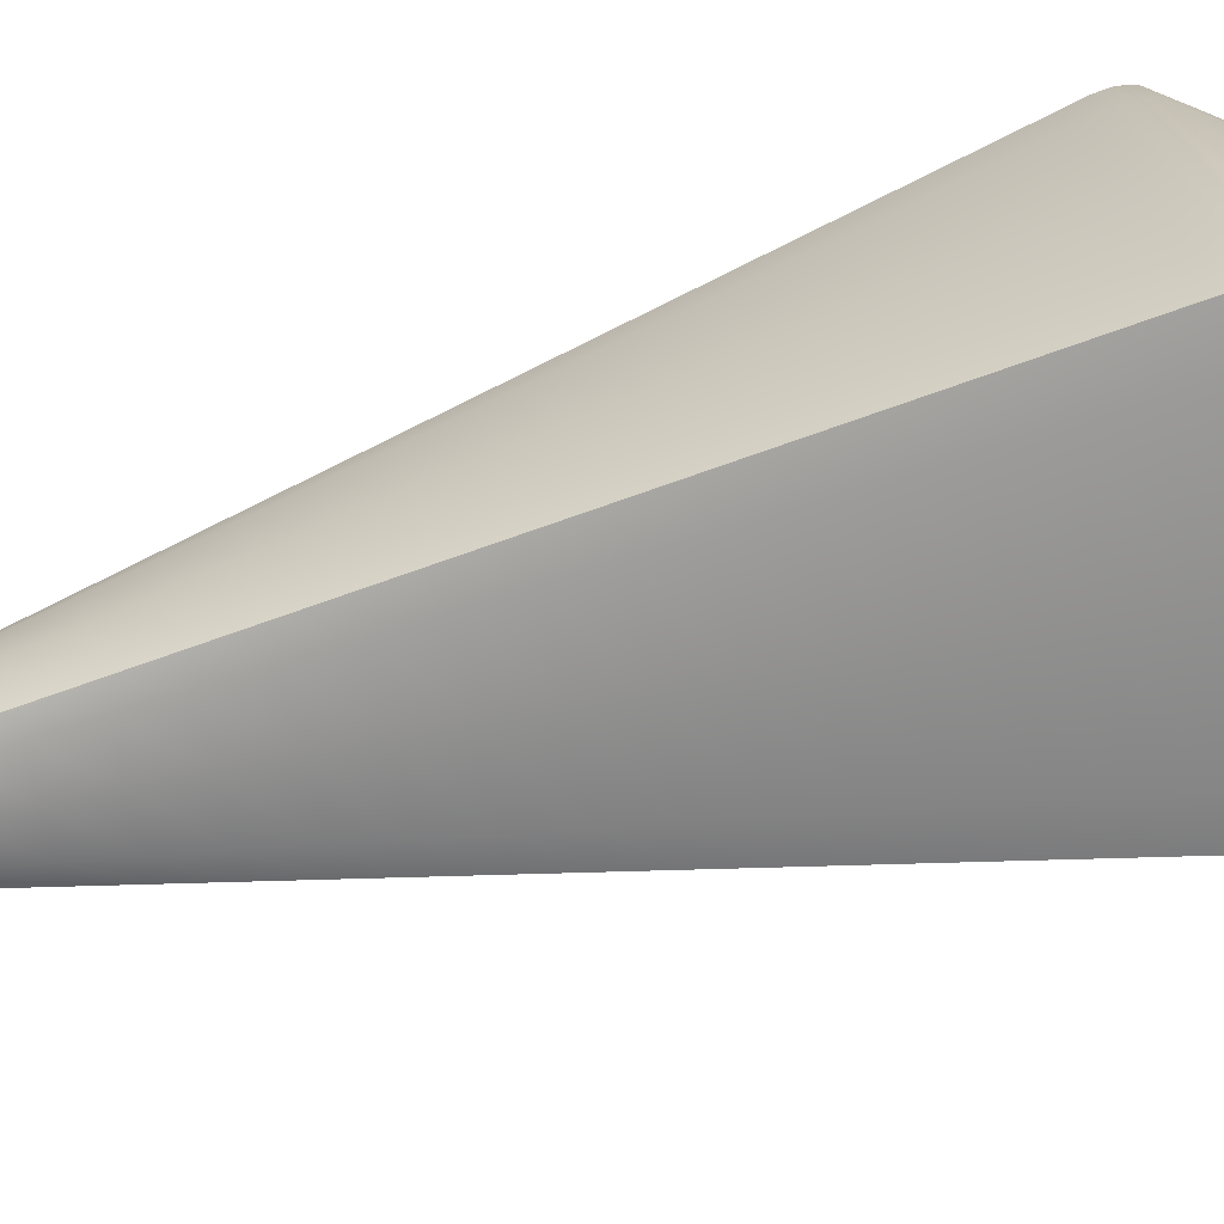
<metadata>
{"format":"obj","ext":"obj","renderer":"f3d","projection":"perspective","resolution":1024,"background":"white","views":[{"elev":68.5,"azim":75.0,"up":"+Z"}]}
</metadata>
<code>
g
v 0.07671 -2.299 -0.4471
v 0.02104 -4.319 -0.02104
v 0.4471 -2.299 -0.07671
v -0.02104 -4.319 -0.02104
v -0.07671 -2.299 -0.4471
v -0.4471 -2.299 -0.07671
v 0.4471 -2.299 0.07671
v 0.02104 -4.319 0.02104
v 0.07671 -2.299 0.4471
v -0.07671 -2.299 0.4471
v -0.02104 -4.319 0.02104
v -0.4471 -2.299 0.07671
v -0.3873 -2.198 -0.07158
v -0.07158 -2.198 -0.3873
v -0.07149 -1.883 -0.07149
v 0.07158 -2.198 -0.3873
v 0.3873 -2.198 -0.07158
v 0.07149 -1.883 -0.07149
v 0.3873 -2.198 0.07158
v 0.07158 -2.198 0.3873
v 0.07149 -1.883 0.07149
v -0.07158 -2.198 0.3873
v -0.3873 -2.198 0.07158
v -0.07149 -1.883 0.07149
v -0.02178 -4.163 -0.06263
v -0.06263 -4.163 -0.02178
v 0.02178 -4.163 -0.06263
v 0.06263 -4.163 -0.02178
v 0.06263 -4.163 0.02178
v 0.02178 -4.163 0.06263
v -0.02178 -4.163 0.06263
v -0.06263 -4.163 0.02178
v -0.02748 -3.965 -0.104
v 0.104 -3.965 -0.02748
v 0.02748 -3.965 0.104
v -0.104 -3.965 0.02748
v -0.104 -3.965 -0.02748
v 0.02748 -3.965 -0.104
v 0.104 -3.965 0.02748
v -0.02748 -3.965 0.104
v -0.03342 -3.765 -0.1456
v 0.1456 -3.765 -0.03342
v 0.03342 -3.765 0.1456
v -0.1456 -3.765 0.03342
v -0.1456 -3.765 -0.03342
v 0.03342 -3.765 -0.1456
v 0.1456 -3.765 0.03342
v -0.03342 -3.765 0.1456
v -0.03936 -3.565 -0.1872
v 0.1872 -3.565 -0.03936
v 0.03936 -3.565 0.1872
v -0.1872 -3.565 0.03936
v -0.1872 -3.565 -0.03936
v 0.03936 -3.565 -0.1872
v 0.1872 -3.565 0.03936
v -0.03936 -3.565 0.1872
v -0.0453 -3.365 -0.2288
v 0.2288 -3.365 -0.0453
v 0.0453 -3.365 0.2288
v -0.2288 -3.365 0.0453
v -0.2288 -3.365 -0.0453
v 0.0453 -3.365 -0.2288
v 0.2288 -3.365 0.0453
v -0.0453 -3.365 0.2288
v -0.05125 -3.165 -0.2704
v 0.2704 -3.165 -0.05125
v 0.05125 -3.165 0.2704
v -0.2704 -3.165 0.05125
v -0.2704 -3.165 -0.05125
v 0.05125 -3.165 -0.2704
v 0.2704 -3.165 0.05125
v -0.05125 -3.165 0.2704
v -0.05719 -2.965 -0.312
v 0.312 -2.965 -0.05719
v 0.05719 -2.965 0.312
v -0.312 -2.965 0.05719
v -0.312 -2.965 -0.05719
v 0.05719 -2.965 -0.312
v 0.312 -2.965 0.05719
v -0.05719 -2.965 0.312
v -0.06313 -2.765 -0.3536
v 0.3536 -2.765 -0.06313
v 0.06313 -2.765 0.3536
v -0.3536 -2.765 0.06313
v -0.3536 -2.765 -0.06313
v 0.06313 -2.765 -0.3536
v 0.3536 -2.765 0.06313
v -0.06313 -2.765 0.3536
v -0.06908 -2.565 -0.3952
v 0.3952 -2.565 -0.06908
v 0.06908 -2.565 0.3952
v -0.3952 -2.565 0.06908
v -0.3952 -2.565 -0.06908
v 0.06908 -2.565 -0.3952
v 0.3952 -2.565 0.06908
v -0.06908 -2.565 0.3952
v -0.07453 -2.382 -0.4334
v 0.4334 -2.382 -0.07453
v 0.07453 -2.382 0.4334
v -0.4334 -2.382 0.07453
v -0.4334 -2.382 -0.07453
v 0.07453 -2.382 -0.4334
v 0.4334 -2.382 0.07453
v -0.07453 -2.382 0.4334
v -0.2626 -2.331 -0.2626
v 0.2626 -2.331 -0.2626
v 0.2626 -2.331 0.2626
v -0.2626 -2.331 0.2626
v -0.18 -2.088 -0.18
v 0.18 -2.088 -0.18
v 0.18 -2.088 0.18
v -0.18 -2.088 0.18
v 0 -4.265 -0.04456
v 0.5043 -2.331 0
v 0.2624 -2.271 -0.2624
v -0.2624 -2.271 -0.2624
v -0.04456 -4.265 0
v 0 -2.331 0.5043
v 0.2624 -2.271 0.2624
v -0.2624 -2.271 0.2624
v 4.657e-10 -2.01 -0.2582
v -0.2582 -2.01 0
v 0.2582 -2.01 -4.657e-10
v -4.657e-10 -2.01 0.2582
v 0 -2.271 -0.5025
v 0 -4.365 0
v 0.5025 -2.271 0
v 0 -2.271 0.5025
v -0.5025 -2.271 0
v 0 -1.776 4.657e-10
v -0.03663 -4.232 -0.03663
v 0.03663 -4.232 -0.03663
v 0.03663 -4.232 0.03663
v -0.03663 -4.232 0.03663
v 0 -4.065 -0.0921
v 0.04456 -4.265 0
v -0.0921 -4.065 0
v 0 -4.265 0.04456
v -0.05644 -4.065 -0.05644
v 0.05644 -4.065 -0.05644
v 0.05644 -4.065 0.05644
v -0.05644 -4.065 0.05644
v 0.0921 -4.065 0
v 0 -4.065 0.0921
v 0 -3.865 -0.1396
v -0.1396 -3.865 0
v -0.08022 -3.865 -0.08022
v 0.08022 -3.865 -0.08022
v 0.08022 -3.865 0.08022
v -0.08022 -3.865 0.08022
v 0.1396 -3.865 0
v 0 -3.865 0.1396
v 0 -3.665 -0.1872
v -0.1872 -3.665 0
v -0.104 -3.665 -0.104
v 0.104 -3.665 -0.104
v 0.104 -3.665 0.104
v -0.104 -3.665 0.104
v 0.1872 -3.665 0
v 0 -3.665 0.1872
v 0 -3.465 -0.2347
v -0.2347 -3.465 0
v -0.1278 -3.465 -0.1278
v 0.1278 -3.465 -0.1278
v 0.1278 -3.465 0.1278
v -0.1278 -3.465 0.1278
v 0.2347 -3.465 0
v 0 -3.465 0.2347
v 0 -3.265 -0.2823
v -0.2823 -3.265 0
v -0.1515 -3.265 -0.1515
v 0.1515 -3.265 -0.1515
v 0.1515 -3.265 0.1515
v -0.1515 -3.265 0.1515
v 0.2823 -3.265 0
v 0 -3.265 0.2823
v 0 -3.065 -0.3298
v -0.3298 -3.065 0
v -0.1753 -3.065 -0.1753
v 0.1753 -3.065 -0.1753
v 0.1753 -3.065 0.1753
v -0.1753 -3.065 0.1753
v 0.3298 -3.065 0
v 0 -3.065 0.3298
v 0 -2.865 -0.3774
v -0.3774 -2.865 0
v -0.1991 -2.865 -0.1991
v 0.1991 -2.865 -0.1991
v 0.1991 -2.865 0.1991
v -0.1991 -2.865 0.1991
v 0.3774 -2.865 0
v 0 -2.865 0.3774
v 0 -2.665 -0.4249
v -0.4249 -2.665 0
v -0.2228 -2.665 -0.2228
v 0.2228 -2.665 -0.2228
v 0.2228 -2.665 0.2228
v -0.2228 -2.665 0.2228
v 0.4249 -2.665 0
v 0 -2.665 0.4249
v 4.657e-10 -2.465 -0.4724
v -0.4724 -2.465 -4.657e-10
v -0.2466 -2.465 -0.2466
v 0.2466 -2.465 -0.2466
v 0.2466 -2.465 0.2466
v -0.2466 -2.465 0.2466
v 0.4724 -2.465 -4.657e-10
v 4.657e-10 -2.465 0.4724
v 0 -2.331 -0.5043
v -0.5043 -2.331 0
v -0.2645 -2.299 -0.2645
v -0.4439 -2.331 -0.07603
v -0.2565 -2.382 -0.2565
v -0.07603 -2.331 -0.4439
v 0.07603 -2.331 -0.4439
v 0.2565 -2.382 -0.2565
v 0.4439 -2.331 -0.07603
v 0.2645 -2.299 -0.2645
v 0.4439 -2.331 0.07603
v 0.2565 -2.382 0.2565
v 0.07603 -2.331 0.4439
v 0.2645 -2.299 0.2645
v -0.07603 -2.331 0.4439
v -0.2565 -2.382 0.2565
v -0.4439 -2.331 0.07603
v -0.2645 -2.299 0.2645
v -0.05684 -2.03 -0.2386
v -0.2386 -2.03 -0.05684
v -0.2397 -2.212 -0.2397
v 0.2397 -2.212 -0.2397
v 0.2386 -2.03 -0.05684
v 0.05684 -2.03 -0.2386
v 0.2397 -2.212 0.2397
v 0.05684 -2.03 0.2386
v 0.2386 -2.03 0.05684
v -0.2397 -2.212 0.2397
v -0.2386 -2.03 0.05684
v -0.05684 -2.03 0.2386
v 0.01955 -4.257 -0.04258
v 0 -4.165 -0.06833
v -0.01955 -4.257 -0.04258
v 0 -4.34 -0.02153
v 0.4923 -2.382 -1.164e-10
v 0.5079 -2.299 0
v 0.4425 -2.271 -0.07671
v 0.07671 -2.271 -0.4425
v -0.07671 -2.271 -0.4425
v -0.4425 -2.271 -0.07671
v -0.04258 -4.257 -0.01955
v -0.06833 -4.165 0
v -0.04258 -4.257 0.01955
v -0.02153 -4.34 0
v 1.164e-10 -2.382 0.4923
v 0 -2.299 0.5079
v 0.07671 -2.271 0.4425
v 0.4425 -2.271 0.07671
v -0.4425 -2.271 0.07671
v -0.07671 -2.271 0.4425
v 1.164e-10 -2.193 -0.4365
v 5.821e-10 -1.834 -0.07638
v -0.07638 -1.834 5.821e-10
v -0.4365 -2.193 0
v 0.4365 -2.193 -1.164e-10
v 0.07638 -1.834 -4.657e-10
v -1.164e-10 -2.193 0.4365
v -5.821e-10 -1.834 0.07638
v 0 -2.299 -0.5079
v 0 -4.34 0.02153
v 0.02153 -4.34 0
v -0.5079 -2.299 0
v -0.04555 -4.157 -0.04555
v 0.04258 -4.257 -0.01955
v 0.04555 -4.157 -0.04555
v 0.04258 -4.257 0.01955
v 0.01955 -4.257 0.04258
v 0.04555 -4.157 0.04555
v -0.01955 -4.257 0.04258
v -0.04555 -4.157 0.04555
v 0.0245 -4.065 -0.08319
v 0 -3.965 -0.1159
v -0.0245 -4.065 -0.08319
v 0.06833 -4.165 0
v -0.08319 -4.065 -0.0245
v -0.1159 -3.965 0
v -0.08319 -4.065 0.0245
v 0 -4.165 0.06833
v -0.06833 -3.965 -0.06833
v 0.08319 -4.065 -0.0245
v 0.06833 -3.965 -0.06833
v 0.08319 -4.065 0.0245
v 0.0245 -4.065 0.08319
v 0.06833 -3.965 0.06833
v -0.0245 -4.065 0.08319
v -0.06833 -3.965 0.06833
v 0.1159 -3.965 0
v 0 -3.965 0.1159
v 0.03045 -3.865 -0.1248
v 0 -3.765 -0.1634
v -0.03045 -3.865 -0.1248
v -0.1248 -3.865 -0.03045
v -0.1634 -3.765 0
v -0.1248 -3.865 0.03045
v -0.0921 -3.765 -0.0921
v 0.1248 -3.865 -0.03045
v 0.0921 -3.765 -0.0921
v 0.1248 -3.865 0.03045
v 0.03045 -3.865 0.1248
v 0.0921 -3.765 0.0921
v -0.03045 -3.865 0.1248
v -0.0921 -3.765 0.0921
v 0.1634 -3.765 0
v 0 -3.765 0.1634
v 0.03639 -3.665 -0.1664
v 0 -3.565 -0.211
v -0.03639 -3.665 -0.1664
v -0.1664 -3.665 -0.03639
v -0.211 -3.565 0
v -0.1664 -3.665 0.03639
v -0.1159 -3.565 -0.1159
v 0.1664 -3.665 -0.03639
v 0.1159 -3.565 -0.1159
v 0.1664 -3.665 0.03639
v 0.03639 -3.665 0.1664
v 0.1159 -3.565 0.1159
v -0.03639 -3.665 0.1664
v -0.1159 -3.565 0.1159
v 0.211 -3.565 0
v 0 -3.565 0.211
v 0.04233 -3.465 -0.208
v 0 -3.365 -0.2585
v -0.04233 -3.465 -0.208
v -0.208 -3.465 -0.04233
v -0.2585 -3.365 0
v -0.208 -3.465 0.04233
v -0.1396 -3.365 -0.1396
v 0.208 -3.465 -0.04233
v 0.1396 -3.365 -0.1396
v 0.208 -3.465 0.04233
v 0.04233 -3.465 0.208
v 0.1396 -3.365 0.1396
v -0.04233 -3.465 0.208
v -0.1396 -3.365 0.1396
v 0.2585 -3.365 0
v 0 -3.365 0.2585
v 0.04828 -3.265 -0.2496
v 0 -3.165 -0.306
v -0.04828 -3.265 -0.2496
v -0.2496 -3.265 -0.04828
v -0.306 -3.165 0
v -0.2496 -3.265 0.04828
v -0.1634 -3.165 -0.1634
v 0.2496 -3.265 -0.04828
v 0.1634 -3.165 -0.1634
v 0.2496 -3.265 0.04828
v 0.04828 -3.265 0.2496
v 0.1634 -3.165 0.1634
v -0.04828 -3.265 0.2496
v -0.1634 -3.165 0.1634
v 0.306 -3.165 0
v 0 -3.165 0.306
v 0.05422 -3.065 -0.2912
v 0 -2.965 -0.3536
v -0.05422 -3.065 -0.2912
v -0.2912 -3.065 -0.05422
v -0.3536 -2.965 0
v -0.2912 -3.065 0.05422
v -0.1872 -2.965 -0.1872
v 0.2912 -3.065 -0.05422
v 0.1872 -2.965 -0.1872
v 0.2912 -3.065 0.05422
v 0.05422 -3.065 0.2912
v 0.1872 -2.965 0.1872
v -0.05422 -3.065 0.2912
v -0.1872 -2.965 0.1872
v 0.3536 -2.965 0
v 0 -2.965 0.3536
v 0.06016 -2.865 -0.3328
v 0 -2.765 -0.4011
v -0.06016 -2.865 -0.3328
v -0.3328 -2.865 -0.06016
v -0.4011 -2.765 0
v -0.3328 -2.865 0.06016
v -0.211 -2.765 -0.211
v 0.3328 -2.865 -0.06016
v 0.211 -2.765 -0.211
v 0.3328 -2.865 0.06016
v 0.06016 -2.865 0.3328
v 0.211 -2.765 0.211
v -0.06016 -2.865 0.3328
v -0.211 -2.765 0.211
v 0.4011 -2.765 0
v 0 -2.765 0.4011
v 0.0661 -2.665 -0.3744
v 1.164e-10 -2.565 -0.4487
v -0.0661 -2.665 -0.3744
v -0.3744 -2.665 -0.0661
v -0.4487 -2.565 -1.164e-10
v -0.3744 -2.665 0.0661
v -0.2347 -2.565 -0.2347
v 0.3744 -2.665 -0.0661
v 0.2347 -2.565 -0.2347
v 0.3744 -2.665 0.0661
v 0.0661 -2.665 0.3744
v 0.2347 -2.565 0.2347
v -0.0661 -2.665 0.3744
v -0.2347 -2.565 0.2347
v 0.4487 -2.565 -1.164e-10
v 1.164e-10 -2.565 0.4487
v 0.07205 -2.465 -0.416
v 1.164e-10 -2.382 -0.4923
v -0.07205 -2.465 -0.416
v -0.416 -2.465 -0.07205
v -0.4923 -2.382 -1.164e-10
v -0.416 -2.465 0.07205
v 0.416 -2.465 -0.07205
v 0.416 -2.465 0.07205
v 0.07205 -2.465 0.416
v -0.07205 -2.465 0.416
v -0.4923 -2.382 -1.164e-10
v 1.164e-10 -2.382 -0.4923
v 1.164e-10 -2.565 0.4487
v 0.4487 -2.565 -1.164e-10
v -0.4487 -2.565 -1.164e-10
v 1.164e-10 -2.565 -0.4487
v 0 -2.765 0.4011
v 0.4011 -2.765 0
v -0.4011 -2.765 0
v 0 -2.765 -0.4011
v 0 -2.965 0.3536
v 0.3536 -2.965 0
v -0.3536 -2.965 0
v 0 -2.965 -0.3536
v 0 -3.165 0.306
v 0.306 -3.165 0
v -0.306 -3.165 0
v 0 -3.165 -0.306
v 0 -3.365 0.2585
v 0.2585 -3.365 0
v -0.2585 -3.365 0
v 0 -3.365 -0.2585
v 0 -3.565 0.211
v 0.211 -3.565 0
v -0.211 -3.565 0
v 0 -3.565 -0.211
v 0 -3.765 0.1634
v 0.1634 -3.765 0
v -0.1634 -3.765 0
v 0 -3.765 -0.1634
v 0 -3.965 0.1159
v 0.1159 -3.965 0
v -0.1159 -3.965 0
v 0 -3.965 -0.1159
v -0.5079 -2.299 0
v 0 -2.299 -0.5079
v -5.821e-10 -1.834 0.07638
v -1.164e-10 -2.193 0.4365
v 0.07638 -1.834 -4.657e-10
v 0.4365 -2.193 -1.164e-10
v -0.4365 -2.193 0
v -0.07638 -1.834 5.821e-10
v 5.821e-10 -1.834 -0.07638
v 1.164e-10 -2.193 -0.4365
v 0 -2.299 0.5079
v 1.164e-10 -2.382 0.4923
v 0.5079 -2.299 0
v 0.4923 -2.382 -1.164e-10
v -0.5043 -2.331 0
v 0 -2.331 -0.5043
v 4.657e-10 -2.465 0.4724
v 0.4724 -2.465 -4.657e-10
v -0.4724 -2.465 -4.657e-10
v 4.657e-10 -2.465 -0.4724
v 0 -2.665 0.4249
v 0.4249 -2.665 0
v -0.4249 -2.665 0
v 0 -2.665 -0.4249
v 0 -2.865 0.3774
v 0.3774 -2.865 0
v -0.3774 -2.865 0
v 0 -2.865 -0.3774
v 0 -3.065 0.3298
v 0.3298 -3.065 0
v -0.3298 -3.065 0
v 0 -3.065 -0.3298
v 0 -3.265 0.2823
v 0.2823 -3.265 0
v -0.2823 -3.265 0
v 0 -3.265 -0.2823
v 0 -3.465 0.2347
v 0.2347 -3.465 0
v -0.2347 -3.465 0
v 0 -3.465 -0.2347
v 0 -3.665 0.1872
v 0.1872 -3.665 0
v -0.1872 -3.665 0
v 0 -3.665 -0.1872
v 0 -3.865 0.1396
v 0.1396 -3.865 0
v -0.1396 -3.865 0
v 0 -3.865 -0.1396
v 0 -1.776 4.657e-10
v 0 -1.776 4.657e-10
v 0 -1.776 4.657e-10
v -0.5025 -2.271 0
v 0 -2.271 0.5025
v 0.5025 -2.271 0
v 0 -4.365 0
v 0 -4.365 0
v 0 -4.365 0
v 0 -2.271 -0.5025
v -4.657e-10 -2.01 0.2582
v 0.2582 -2.01 -4.657e-10
v -0.2582 -2.01 0
v 4.657e-10 -2.01 -0.2582
v 0 -2.331 0.5043
v 0.5043 -2.331 0
g prim_bottom
f 5 214 105 211
f 211 105 212 6
f 105 213 101 212
f 214 97 213 105
f 1 218 106 215
f 215 106 216 102
f 106 217 98 216
f 218 3 217 106
f 7 222 107 219
f 219 107 220 103
f 107 221 99 220
f 222 9 221 107
f 10 226 108 223
f 223 108 224 104
f 108 225 100 224
f 226 12 225 108
f 2 242 113 239
f 239 113 240 27
f 113 241 25 240
f 242 4 241 113
f 3 244 516 217
f 217 516 466 98
f 114 219 103 243
f 465 7 219 114
f 4 252 117 249
f 249 117 250 26
f 117 251 32 250
f 252 11 251 117
f 9 254 515 221
f 221 515 464 99
f 118 223 104 253
f 463 10 223 118
f 25 241 131 271
f 26 271 131 249
f 4 249 131 241
f 27 273 132 239
f 2 239 132 272
f 28 272 132 273
f 29 276 133 274
f 8 274 133 275
f 30 275 133 276
f 31 278 134 277
f 11 277 134 251
f 32 251 134 278
f 27 240 135 279
f 279 135 452 38
f 135 281 33 280
f 240 25 281 135
f 28 282 136 272
f 272 136 269 2
f 136 274 8 269
f 282 29 274 136
f 26 250 137 283
f 283 137 451 37
f 137 285 36 284
f 250 32 285 137
f 30 286 138 275
f 275 138 268 8
f 138 277 11 268
f 286 31 277 138
f 33 281 139 287
f 287 139 283 37
f 139 271 26 283
f 281 25 271 139
f 38 289 140 279
f 279 140 273 27
f 140 288 28 273
f 289 34 288 140
f 39 292 141 290
f 290 141 276 29
f 141 291 30 276
f 292 35 291 141
f 40 294 142 293
f 293 142 278 31
f 142 285 32 278
f 294 36 285 142
f 34 295 143 288
f 288 143 282 28
f 143 290 29 282
f 450 39 290 143
f 35 296 144 291
f 291 144 286 30
f 144 293 31 286
f 449 40 293 144
f 38 452 500 297
f 297 500 448 46
f 145 299 41 298
f 280 33 299 145
f 37 451 499 300
f 300 499 447 45
f 146 302 44 301
f 284 36 302 146
f 41 299 147 303
f 303 147 300 45
f 147 287 37 300
f 299 33 287 147
f 46 305 148 297
f 297 148 289 38
f 148 304 34 289
f 305 42 304 148
f 47 308 149 306
f 306 149 292 39
f 149 307 35 292
f 308 43 307 149
f 48 310 150 309
f 309 150 294 40
f 150 302 36 294
f 310 44 302 150
f 42 311 498 304
f 304 498 295 34
f 151 306 39 450
f 446 47 306 151
f 43 312 497 307
f 307 497 296 35
f 152 309 40 449
f 445 48 309 152
f 46 448 496 313
f 313 496 444 54
f 153 315 49 314
f 298 41 315 153
f 45 447 495 316
f 316 495 443 53
f 154 318 52 317
f 301 44 318 154
f 49 315 155 319
f 319 155 316 53
f 155 303 45 316
f 315 41 303 155
f 54 321 156 313
f 313 156 305 46
f 156 320 42 305
f 321 50 320 156
f 55 324 157 322
f 322 157 308 47
f 157 323 43 308
f 324 51 323 157
f 56 326 158 325
f 325 158 310 48
f 158 318 44 310
f 326 52 318 158
f 50 327 494 320
f 320 494 311 42
f 159 322 47 446
f 442 55 322 159
f 51 328 493 323
f 323 493 312 43
f 160 325 48 445
f 441 56 325 160
f 54 444 492 329
f 329 492 440 62
f 161 331 57 330
f 314 49 331 161
f 53 443 491 332
f 332 491 439 61
f 162 334 60 333
f 317 52 334 162
f 57 331 163 335
f 335 163 332 61
f 163 319 53 332
f 331 49 319 163
f 62 337 164 329
f 329 164 321 54
f 164 336 50 321
f 337 58 336 164
f 63 340 165 338
f 338 165 324 55
f 165 339 51 324
f 340 59 339 165
f 64 342 166 341
f 341 166 326 56
f 166 334 52 326
f 342 60 334 166
f 58 343 490 336
f 336 490 327 50
f 167 338 55 442
f 438 63 338 167
f 59 344 489 339
f 339 489 328 51
f 168 341 56 441
f 437 64 341 168
f 62 440 488 345
f 345 488 436 70
f 169 347 65 346
f 330 57 347 169
f 61 439 487 348
f 348 487 435 69
f 170 350 68 349
f 333 60 350 170
f 65 347 171 351
f 351 171 348 69
f 171 335 61 348
f 347 57 335 171
f 70 353 172 345
f 345 172 337 62
f 172 352 58 337
f 353 66 352 172
f 71 356 173 354
f 354 173 340 63
f 173 355 59 340
f 356 67 355 173
f 72 358 174 357
f 357 174 342 64
f 174 350 60 342
f 358 68 350 174
f 66 359 486 352
f 352 486 343 58
f 175 354 63 438
f 434 71 354 175
f 67 360 485 355
f 355 485 344 59
f 176 357 64 437
f 433 72 357 176
f 70 436 484 361
f 361 484 432 78
f 177 363 73 362
f 346 65 363 177
f 69 435 483 364
f 364 483 431 77
f 178 366 76 365
f 349 68 366 178
f 73 363 179 367
f 367 179 364 77
f 179 351 69 364
f 363 65 351 179
f 78 369 180 361
f 361 180 353 70
f 180 368 66 353
f 369 74 368 180
f 79 372 181 370
f 370 181 356 71
f 181 371 67 356
f 372 75 371 181
f 80 374 182 373
f 373 182 358 72
f 182 366 68 358
f 374 76 366 182
f 74 375 482 368
f 368 482 359 66
f 183 370 71 434
f 430 79 370 183
f 75 376 481 371
f 371 481 360 67
f 184 373 72 433
f 429 80 373 184
f 78 432 480 377
f 377 480 428 86
f 185 379 81 378
f 362 73 379 185
f 77 431 479 380
f 380 479 427 85
f 186 382 84 381
f 365 76 382 186
f 81 379 187 383
f 383 187 380 85
f 187 367 77 380
f 379 73 367 187
f 86 385 188 377
f 377 188 369 78
f 188 384 74 369
f 385 82 384 188
f 87 388 189 386
f 386 189 372 79
f 189 387 75 372
f 388 83 387 189
f 88 390 190 389
f 389 190 374 80
f 190 382 76 374
f 390 84 382 190
f 82 391 478 384
f 384 478 375 74
f 191 386 79 430
f 426 87 386 191
f 83 392 477 387
f 387 477 376 75
f 192 389 80 429
f 425 88 389 192
f 86 428 476 393
f 393 476 424 94
f 193 395 89 394
f 378 81 395 193
f 85 427 475 396
f 396 475 423 93
f 194 398 92 397
f 381 84 398 194
f 89 395 195 399
f 399 195 396 93
f 195 383 85 396
f 395 81 383 195
f 94 401 196 393
f 393 196 385 86
f 196 400 82 385
f 401 90 400 196
f 95 404 197 402
f 402 197 388 87
f 197 403 83 388
f 404 91 403 197
f 96 406 198 405
f 405 198 390 88
f 198 398 84 390
f 406 92 398 198
f 90 407 474 400
f 400 474 391 82
f 199 402 87 426
f 422 95 402 199
f 91 408 473 403
f 403 473 392 83
f 200 405 88 425
f 421 96 405 200
f 94 424 472 409
f 409 472 420 102
f 201 411 97 410
f 394 89 411 201
f 93 423 471 412
f 412 471 419 101
f 202 414 100 413
f 397 92 414 202
f 97 411 203 213
f 213 203 412 101
f 203 399 93 412
f 411 89 399 203
f 102 216 204 409
f 409 204 401 94
f 204 415 90 401
f 216 98 415 204
f 103 220 205 416
f 416 205 404 95
f 205 417 91 404
f 220 99 417 205
f 104 224 206 418
f 418 206 406 96
f 206 414 92 406
f 224 100 414 206
f 98 466 470 415
f 415 470 407 90
f 207 416 95 422
f 243 103 416 207
f 99 464 469 417
f 417 469 408 91
f 208 418 96 421
f 253 104 418 208
f 102 420 468 215
f 215 468 267 1
f 209 214 5 454
f 410 97 214 209
f 101 419 467 212
f 212 467 270 6
f 210 225 12 453
f 413 100 225 210
g
f 14 229 109 227
f 15 227 109 228
f 13 228 109 229
f 16 232 110 230
f 17 230 110 231
f 18 231 110 232
f 19 235 111 233
f 20 233 111 234
f 21 234 111 235
f 22 238 112 236
f 23 236 112 237
f 24 237 112 238
f 1 246 115 218
f 218 115 245 3
f 115 230 17 245
f 246 16 230 115
f 6 248 116 211
f 211 116 247 5
f 116 229 14 247
f 248 13 229 116
f 7 256 119 222
f 222 119 255 9
f 119 233 20 255
f 256 19 233 119
f 10 258 120 226
f 226 120 257 12
f 120 236 23 257
f 258 22 236 120
f 15 260 514 227
f 227 514 462 14
f 121 232 16 259
f 461 18 232 121
f 13 262 513 228
f 228 513 460 15
f 122 237 24 261
f 459 23 237 122
f 18 264 512 231
f 231 512 458 17
f 123 235 19 263
f 457 21 235 123
f 21 266 511 234
f 234 511 456 20
f 124 238 22 265
f 455 24 238 124
f 5 247 125 454
f 267 510 246 1
f 510 259 16 246
f 247 14 462 125
f 2 269 507 242
f 242 508 252 4
f 509 268 11 252
f 269 8 268 126
f 3 245 127 244
f 465 506 256 7
f 506 263 19 256
f 245 17 458 127
f 9 255 128 254
f 463 505 258 10
f 505 265 22 258
f 255 20 456 128
f 6 270 504 248
f 248 504 262 13
f 129 257 23 459
f 453 12 257 129
f 15 460 501 260
f 461 502 264 18
f 503 266 21 457
f 261 24 455 130

</code>
